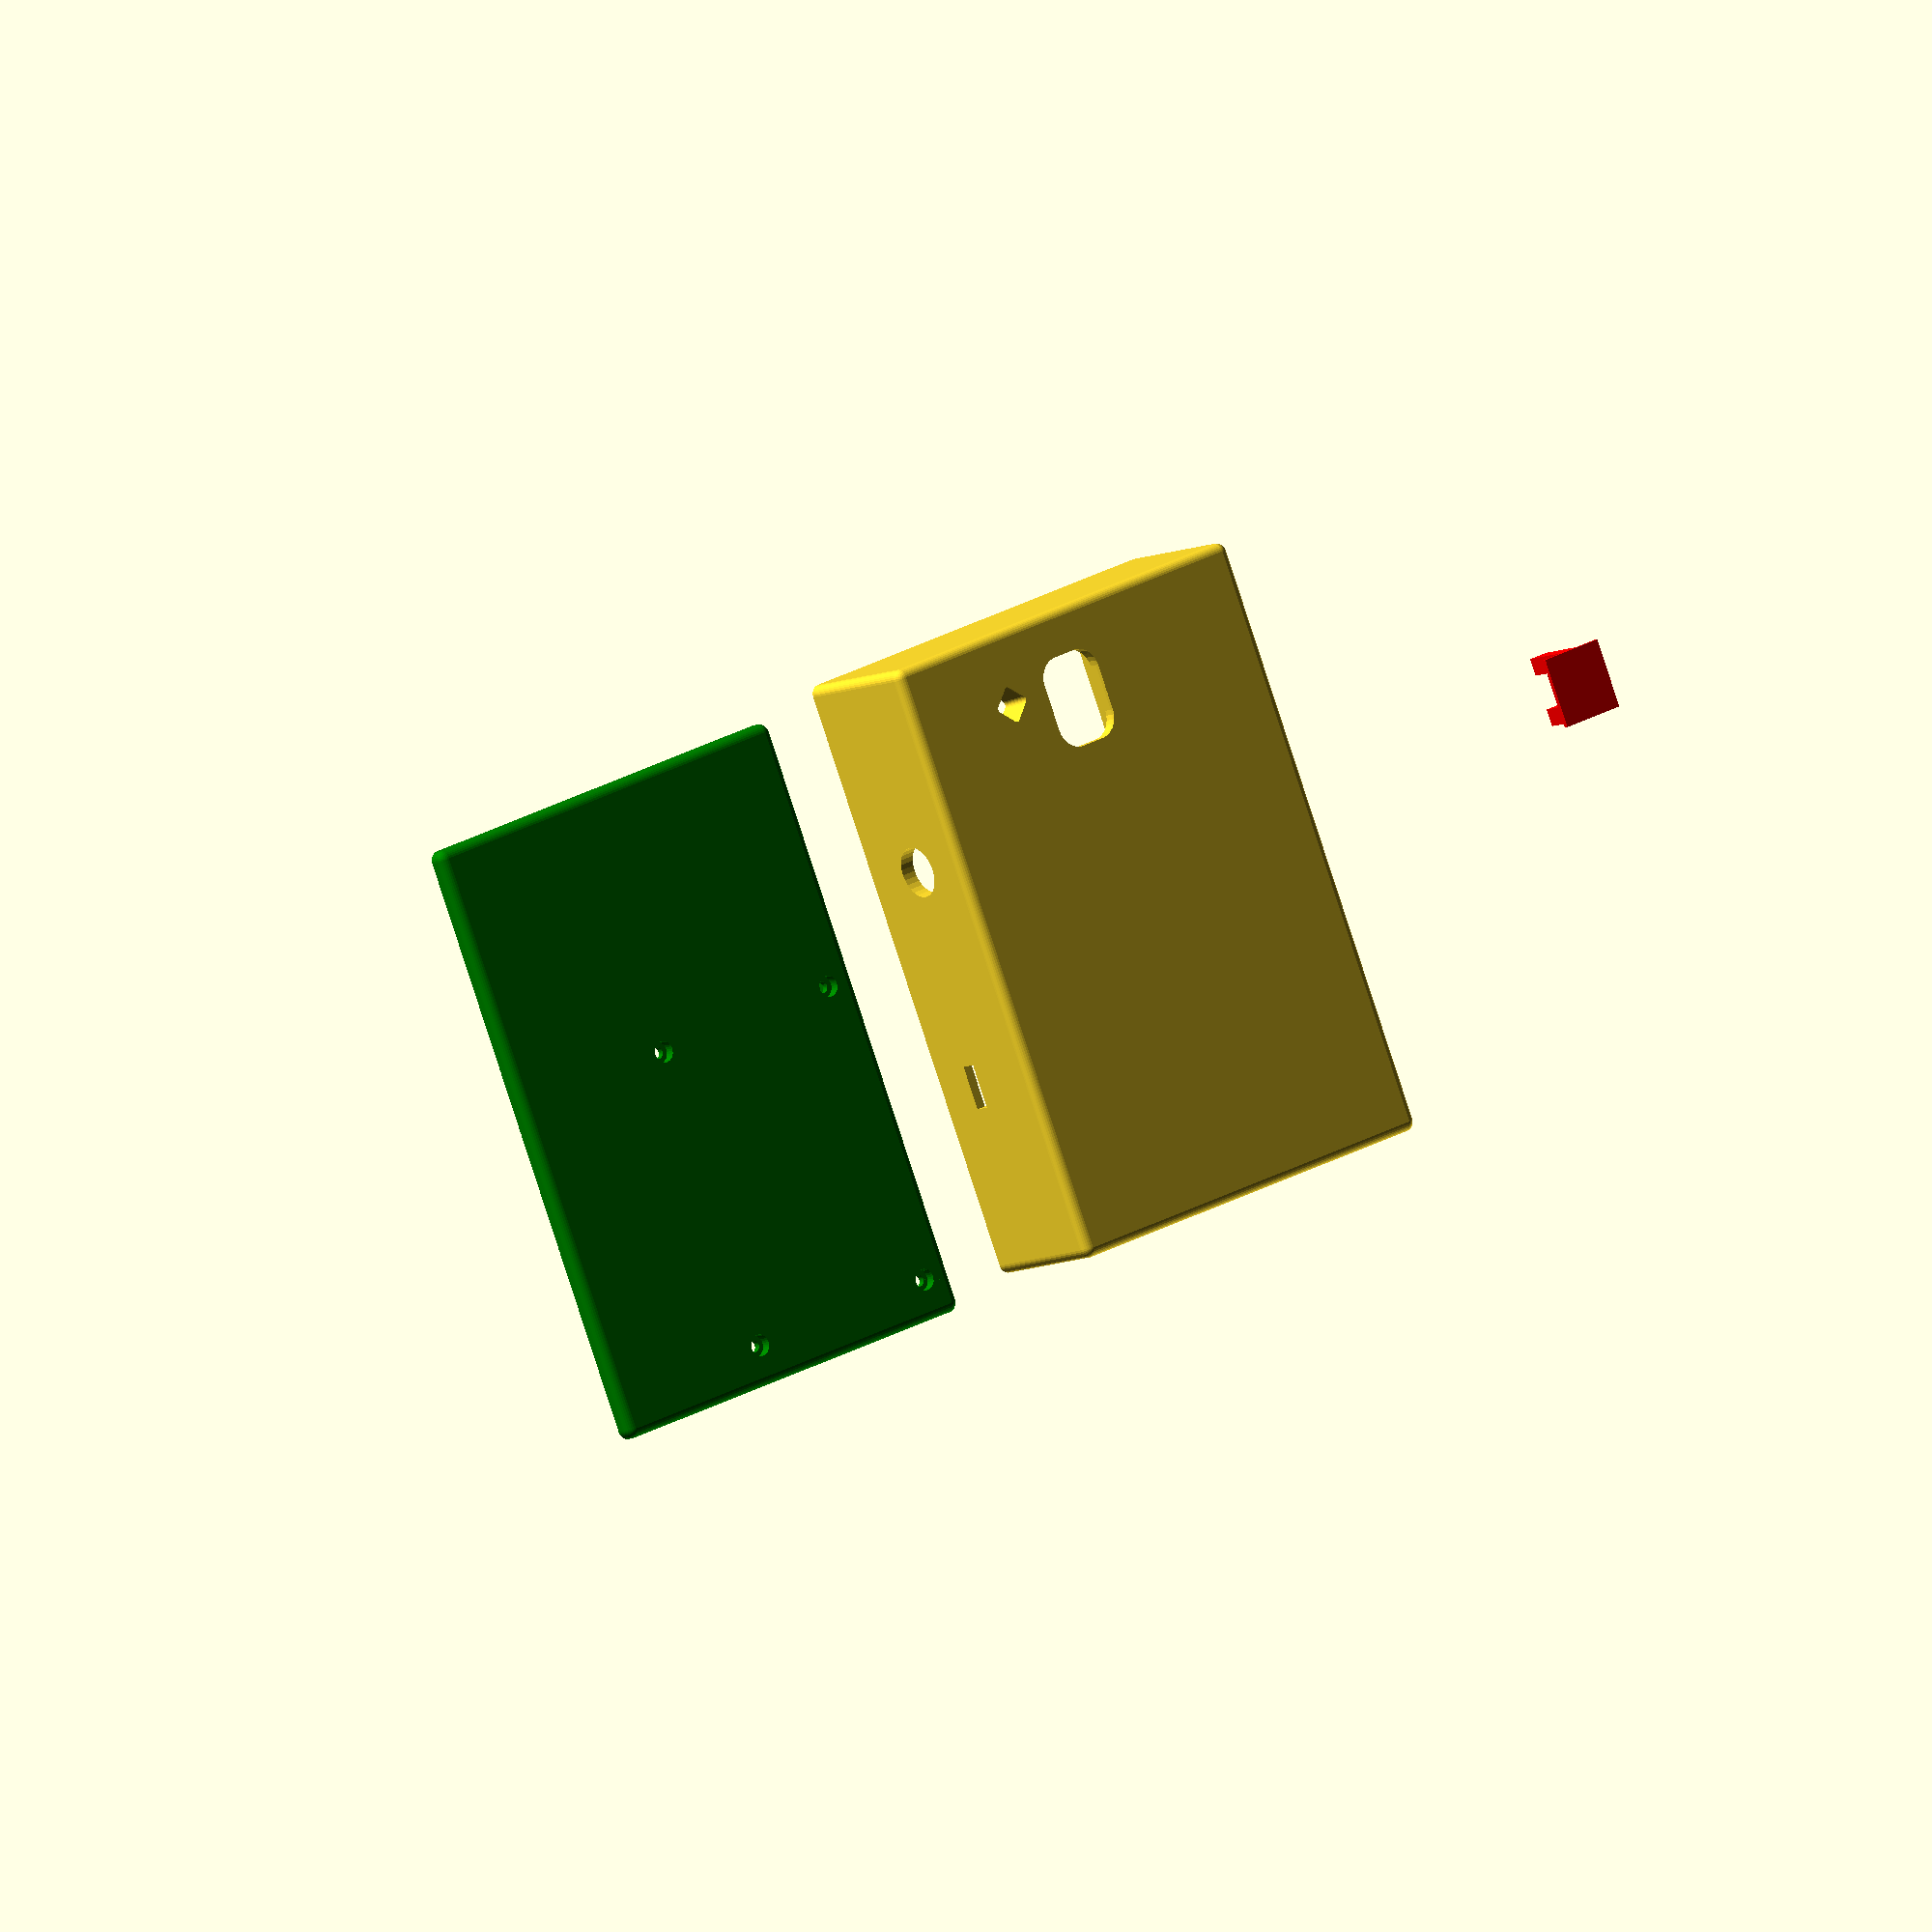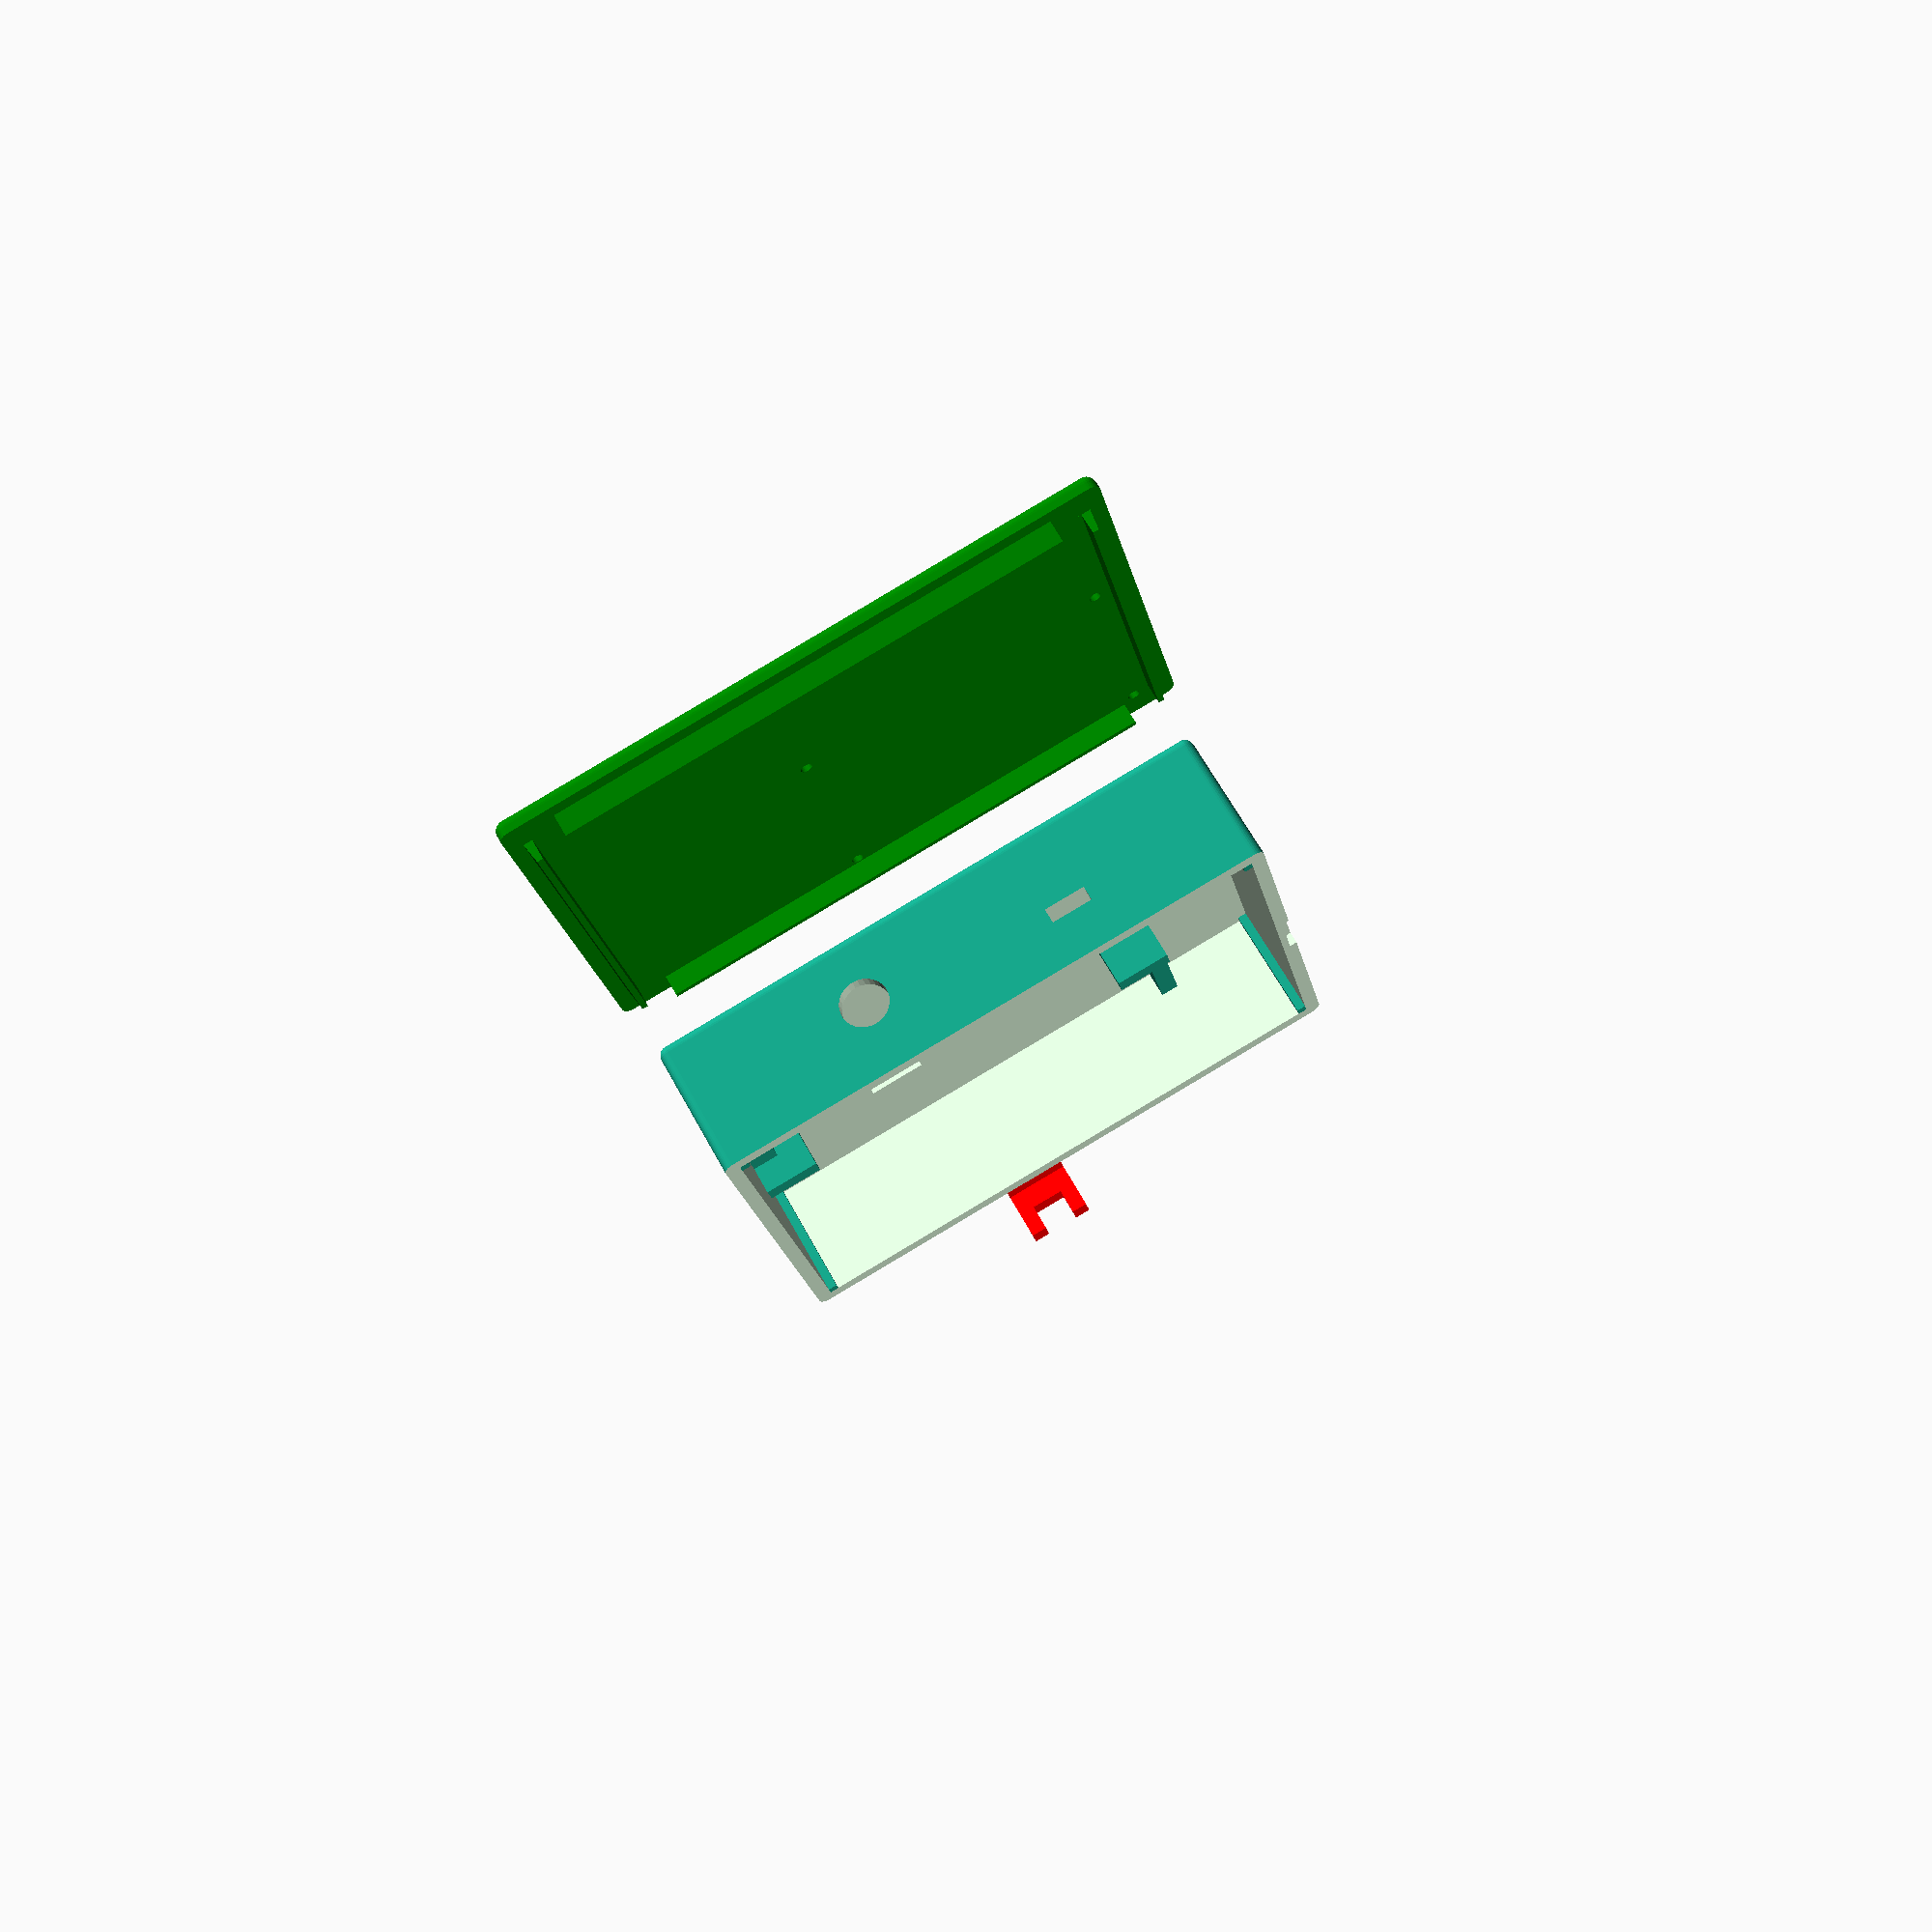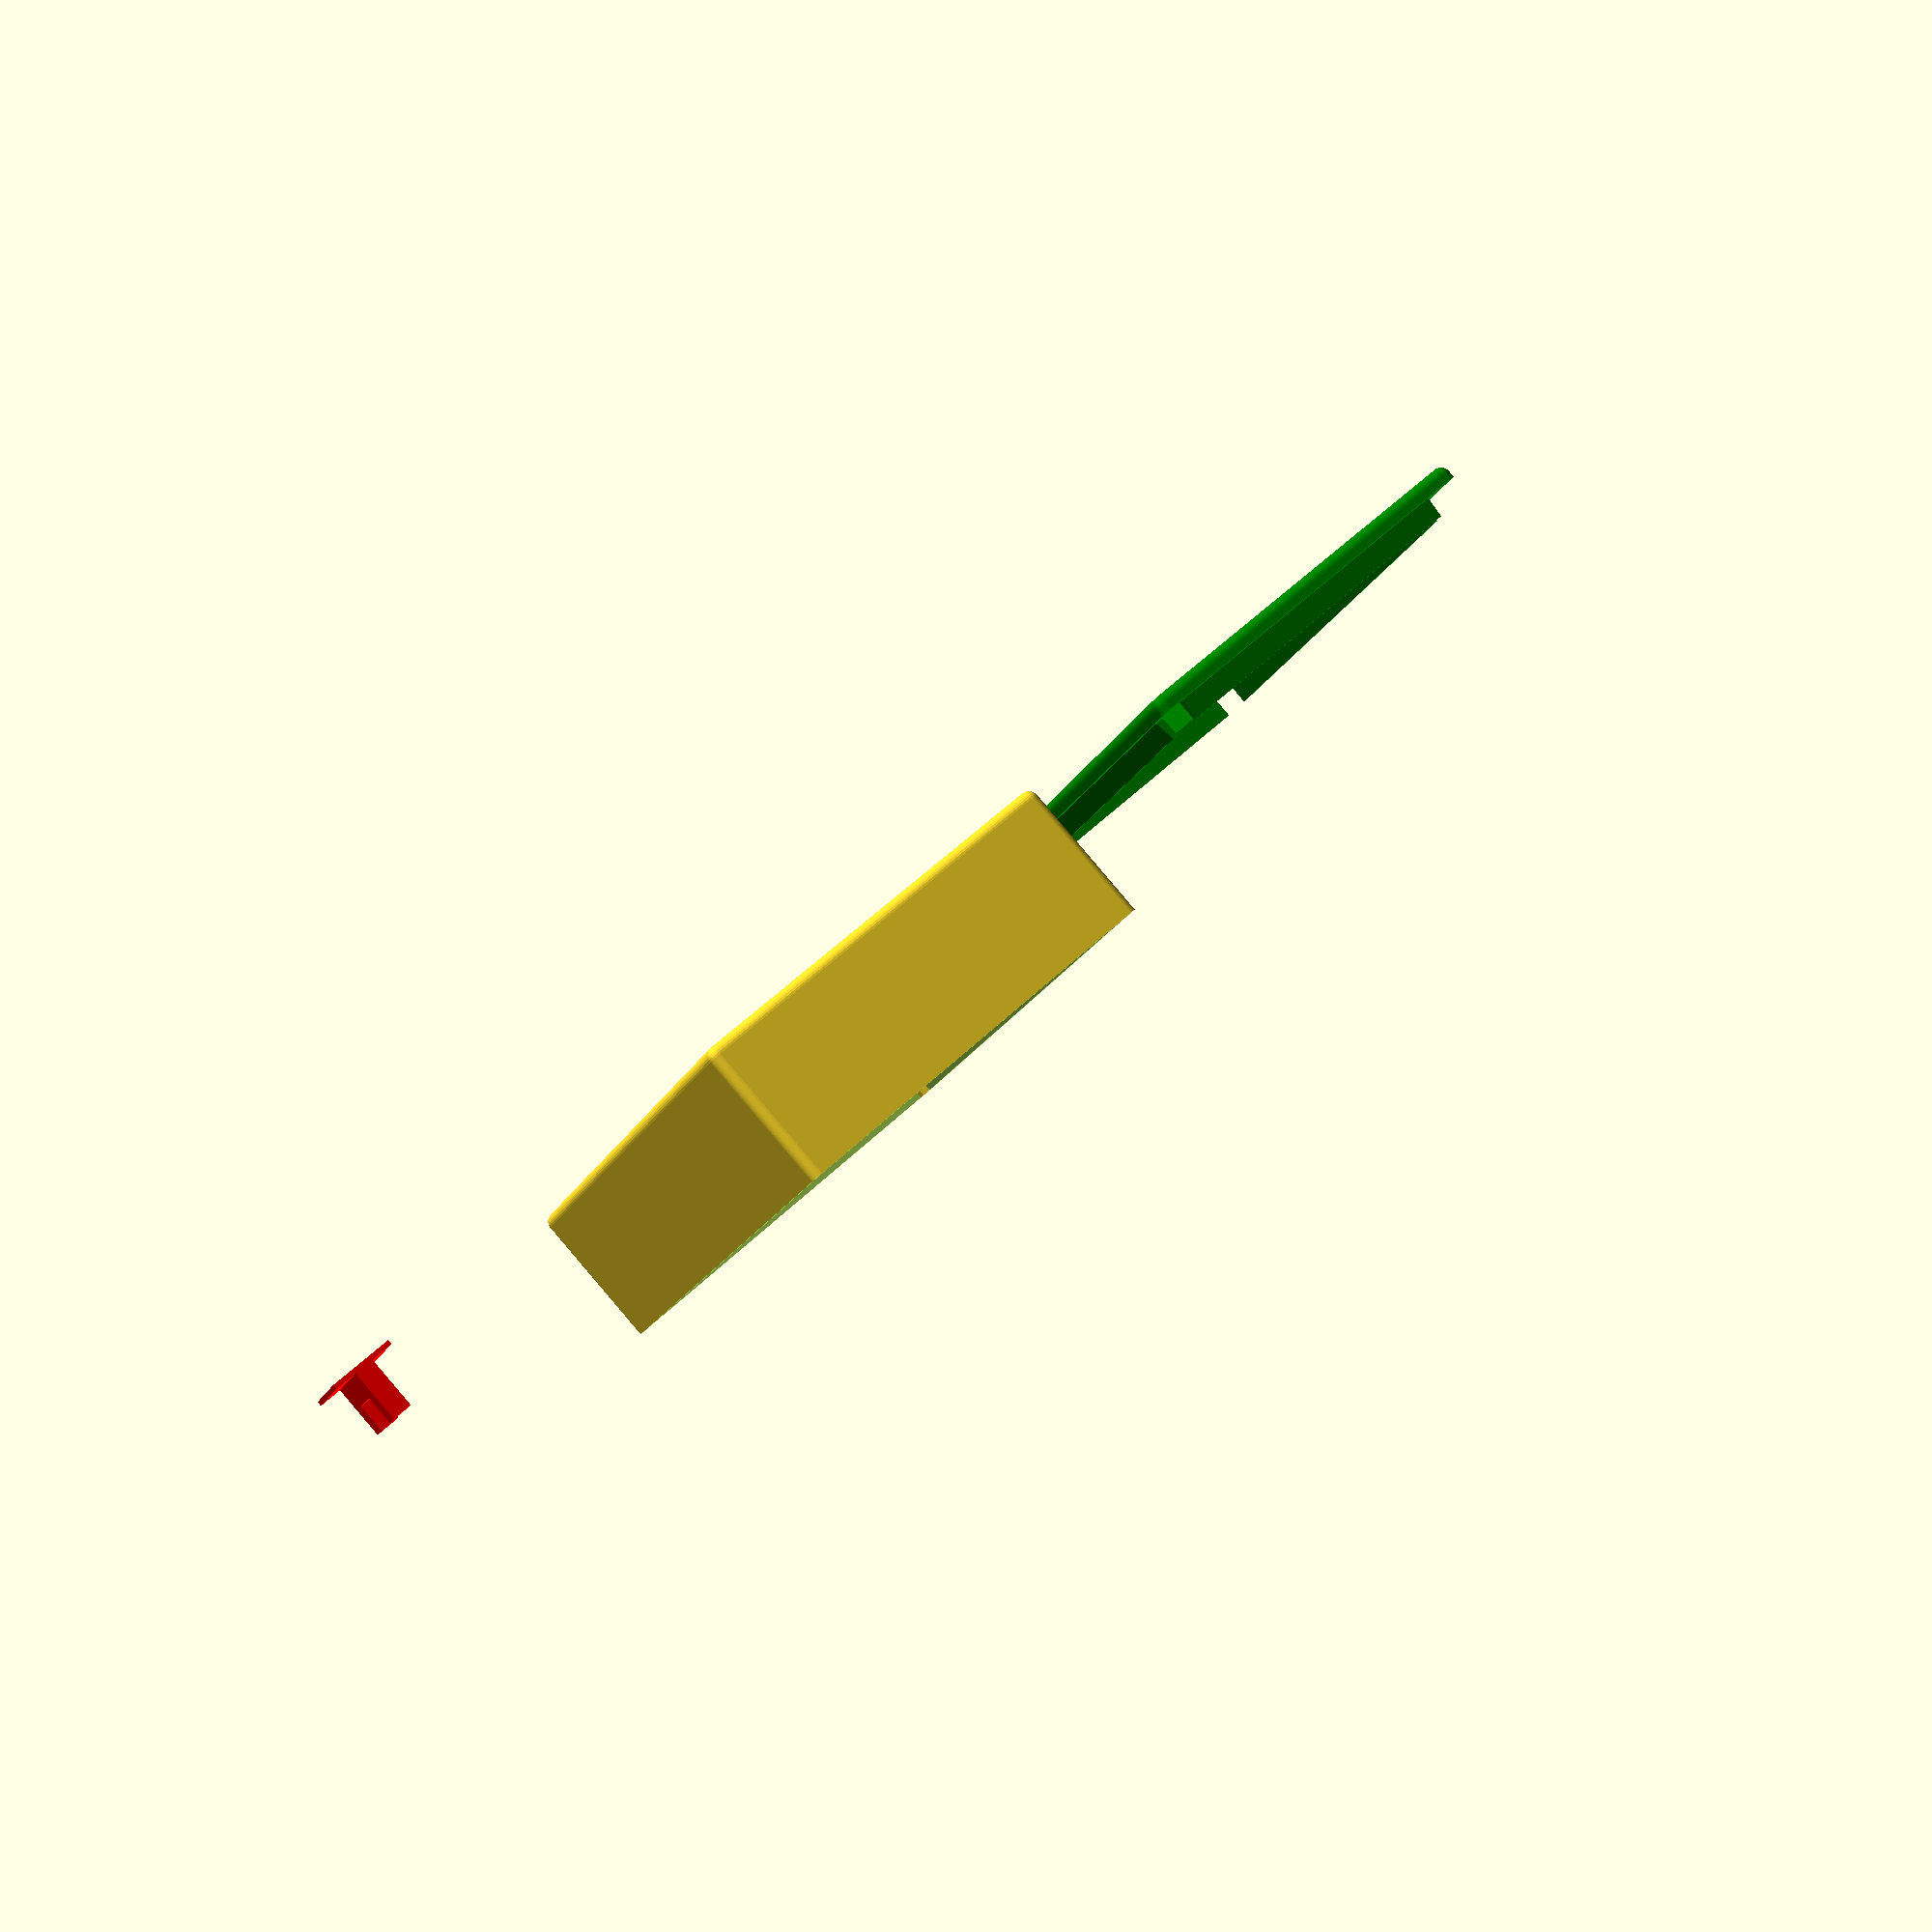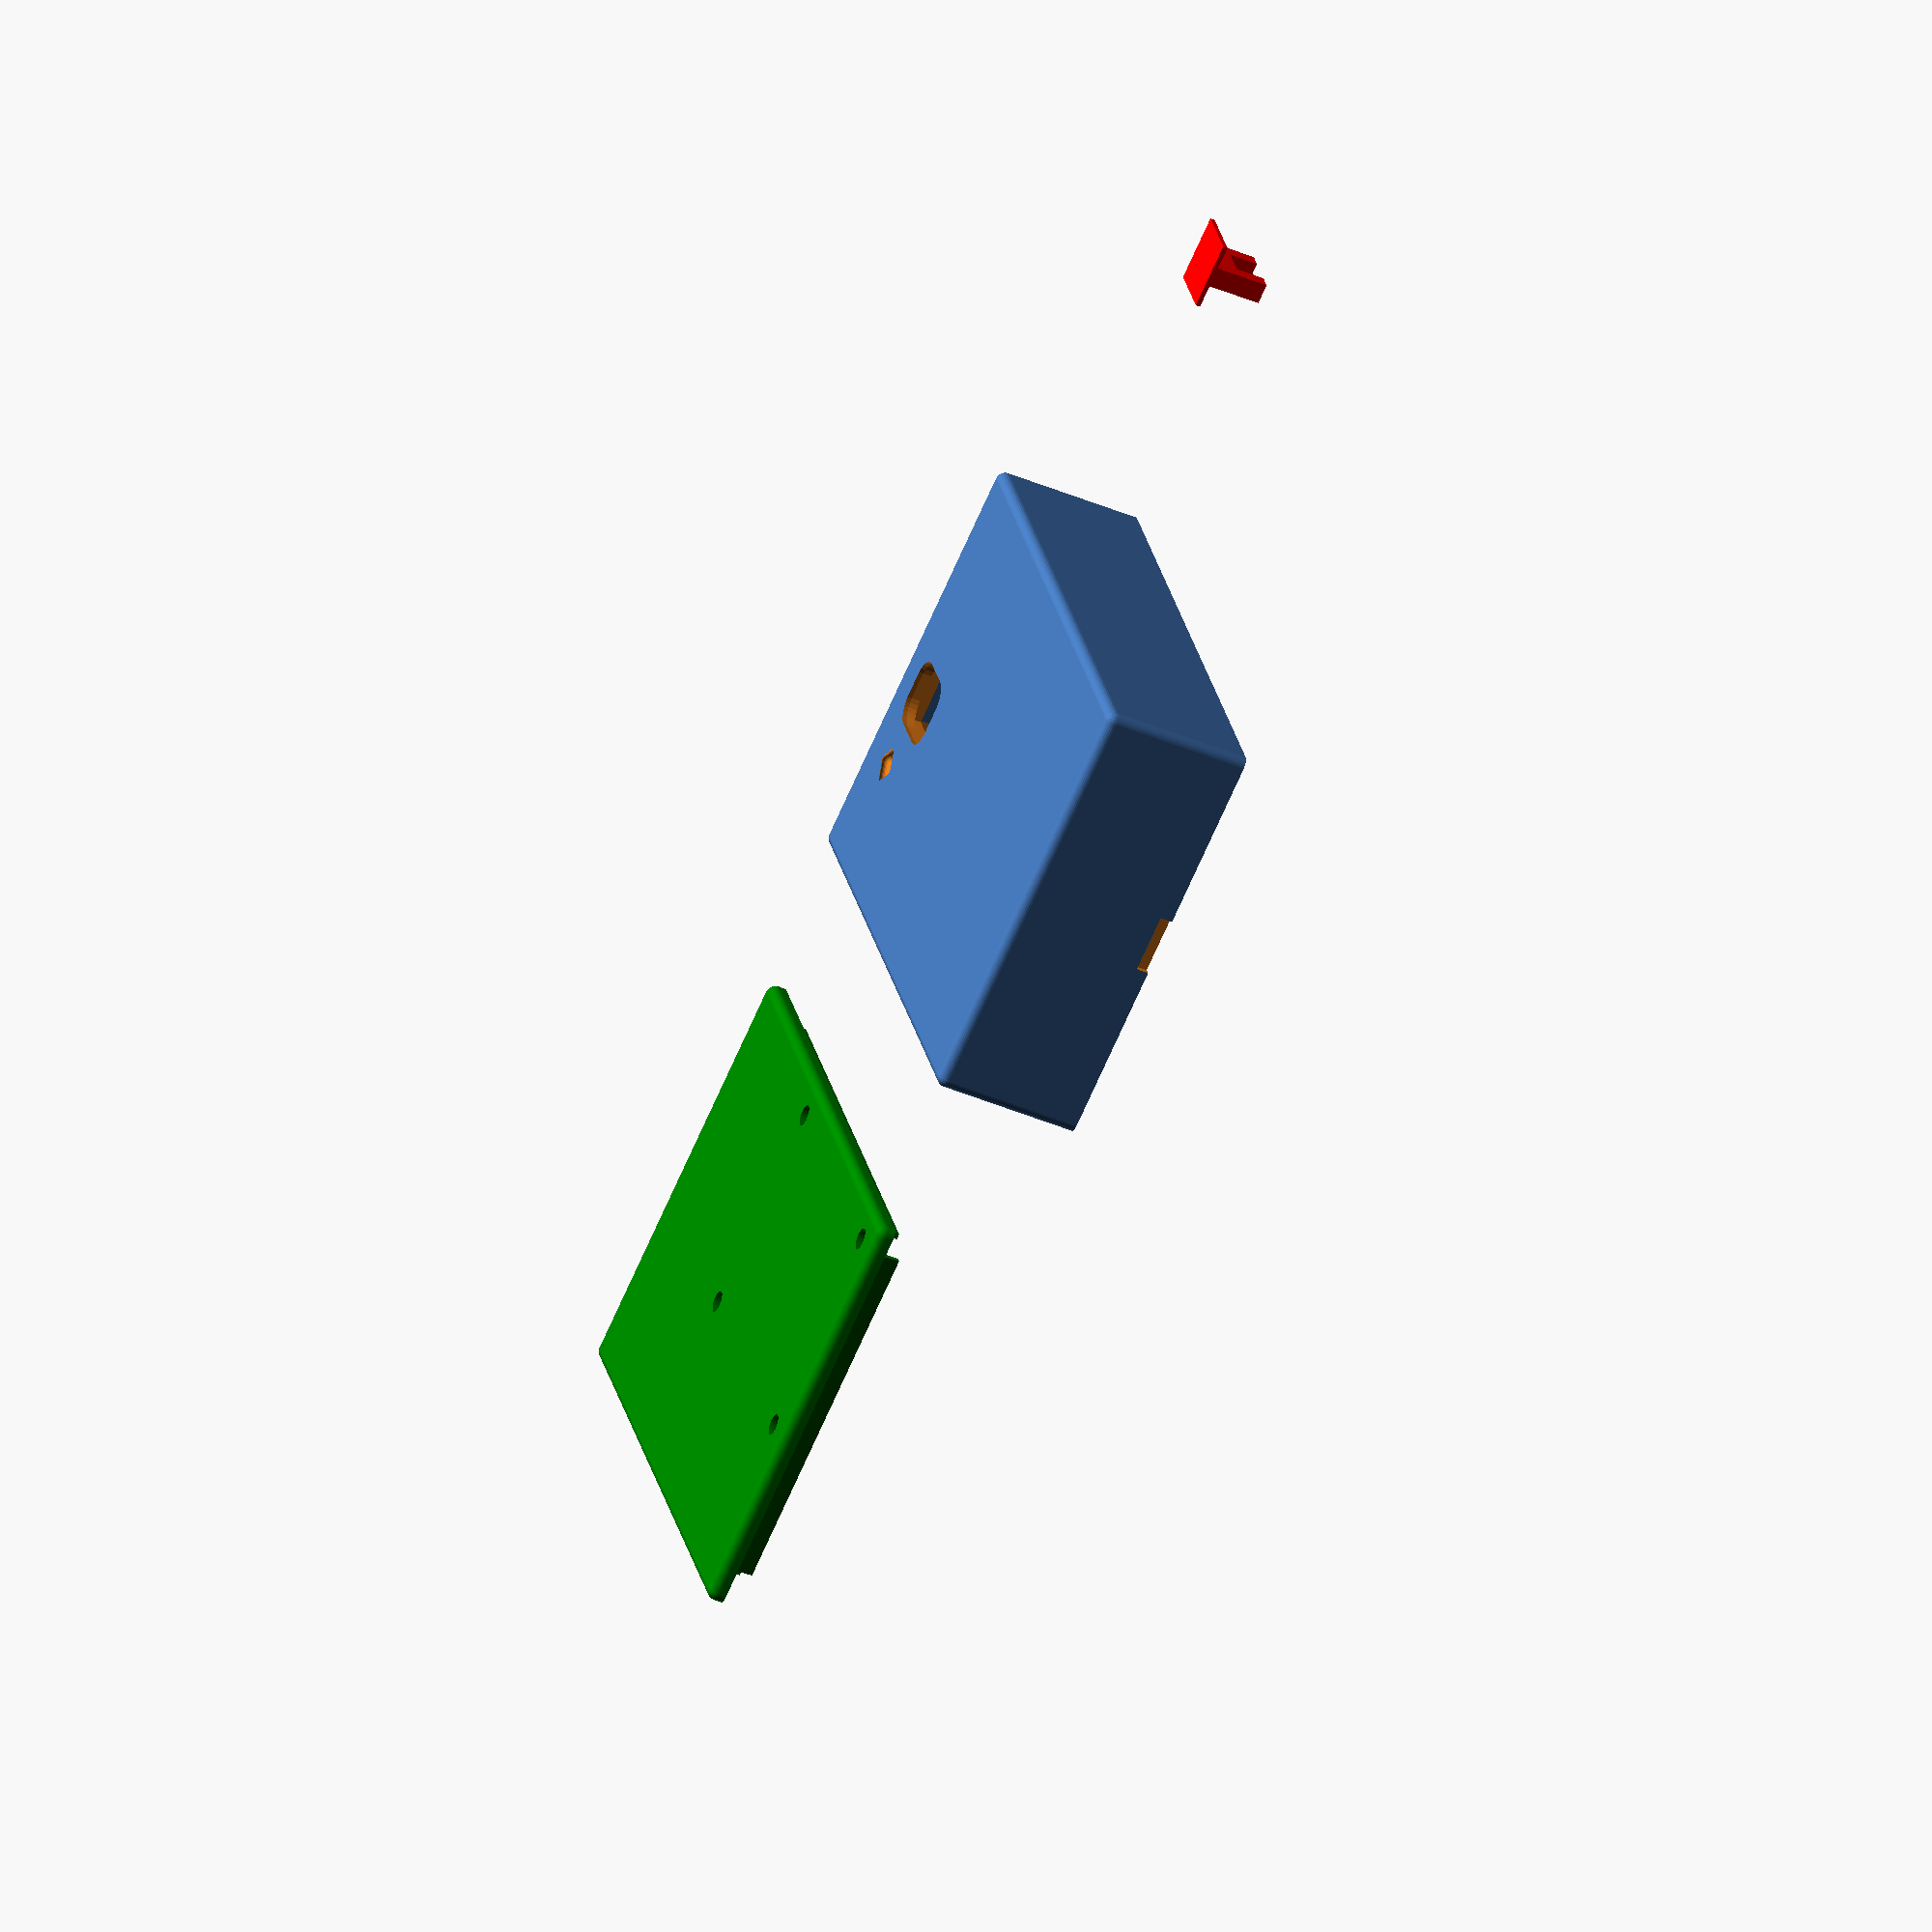
<openscad>
//2000 = 125mm
//1 = 62.5um


//Poprawki w proporcjach (odległości między gwintami na PCB)

scale = 1000;//85x125mm(wnętrze)
//d = 32;
d = 51.2;//3.2mm
HoleSize = 48 + 6;//3mm

scale(0.0625)//skalowanie
{
    BOX();
    color("green")
    translate([scale*2, 0, 0])
        //rotate([0, 180, 0])
        //translate([0, 0, -scale*0.55-5]) //<-zamkniecie pudelka ;)
            LID();
    color("red")
    translate([-scale*2, 0, 0])
        DPDTHOLDER();
}

module DPDTHOLDER()
{
    //translate([scale*2 + 428,215,50]){
    translate([0,25,0])
        cube([70, 240, 100]);
    translate([0,25,0])
        cube([70, 47.5+12, 200]);
    translate([0,217.5-12,0])
        cube([70, 47.5+12, 200]);
    translate([-80,25,0])
        cube([70+160, 240, 16]);
    //}
}

module BOX()
{
union()
{
    TrzymadelkaDoPB();
    //TrzymadelkoDoDPDT();
difference()
{
    union(){
        Boxxy();
        PCBTower();
    }
    OtworyNaPCB();
    SensorsHolderHoles();
    SensorsHoles();
    
    ConnectButtonHole();
    OnOffHole();
}}}

module TrzymadelkaDoPB()
{
    //trzymadelka do powerbanku
       translate([-228-60+1,800,d/3])
            cube([64, 200, 200]);
            
       translate([-228-60+1,-816+198 - 32,d/3])
            cube([64, 200, 200]);
       translate([-680,-816+198 - 32,d/3])
            cube([450, 64, 8*16]);
}

module TrzymadelkoDoDPDT()
{
    translate([13.6 - 16, 215, 0]){
    translate([430,25,0])
        cube([70, 240, 150]);
    translate([430,25,0])
        cube([70, 47.5+12, 250]);
    translate([430,217.5-12,0])
        cube([70, 47.5+12, 250]);}
}

module OtworyNaPCB()
{
    //rosuniecie wszystkich otworow od siebie o 2mm -> 32
    translate([-160 + 16, -950, 21 - HoleSize + 32 + 6.4])
        {
         translate([25+1.75*16 - 16,25+1.75*16 - 16,0])
        cylinder(r1 = HoleSize/2, r2 = HoleSize/2, h = 2*64);
         translate([50*16 - 22 - 1.75*16 + 16,25+1.75*16 - 16,0])
        cylinder(r1 = HoleSize/2, r2 = HoleSize/2, h = 2*64); 
         translate([25+1.75*16 - 16,25 + 16 * 68-14 - 1.75*16 + 16,0])
        cylinder(r1 = HoleSize/2, r2 = HoleSize/2, h = 2*64); 
         translate([50*16 - 22 - 1.75*16 + 16,25 + 16 * 68-14 - 1.75*16 + 16,0])
        cylinder(r1 = HoleSize/2, r2 = HoleSize/2, h = 2*64);        
        }    
}

module OtworyNaSruby()
{
    //rosuniecie wszystkich otworow od siebie o 2mm -> 32
    translate([-160 + 16, -950, 21 - HoleSize + 32])
        {
         translate([25+1.75*16 - 16,25+1.75*16 - 16,0])
        cylinder(r1 = HoleSize/2 + 10, r2 = HoleSize/2 + 10, h = 2*64);
         translate([50*16 - 22 - 1.75*16 + 16,25+1.75*16 - 16,0])
        cylinder(r1 = HoleSize/2 + 10, r2 = HoleSize/2 + 10, h = 2*64); 
         translate([25+1.75*16 - 16,25 + 16 * 68-14 - 1.75*16 + 16,0])
        cylinder(r1 = HoleSize/2 + 10, r2 = HoleSize/2 + 10, h = 2*64); 
         translate([50*16 - 22 - 1.75*16 + 16,25 + 16 * 68-14 - 1.75*16 + 16,0])
        cylinder(r1 = HoleSize/2 + 10, r2 = HoleSize/2 + 10, h = 2*64);        
        }    
}

module OtworyMniejsze()
{
    translate([-160 + 16, -950, 21 - HoleSize])
        {
         translate([25+1.75*16 - 16,25+1.75*16 - 16,0])
        cylinder(r1 = 20, r2 = 20, h = 2*64);
         translate([50*16 - 22 - 1.75*16 + 16,25+1.75*16 - 16,0])
        cylinder(r1 = 20, r2 = 20, h = 2*64); 
         translate([25+0.75*16,25 + 16 * 68-14 - 1.75*16 + 16,0])
        cylinder(r1 = 20, r2 = 20, h = 2*64); 
         translate([50*16 - 22 - 1.75*16 + 16,25 + 16 * 68-14 - 1.75*16 + 16,0])
        cylinder(r1 = 20, r2 = 20, h = 2*64);        
        }    
}

module PCBTower()
{
    //rzosuniecie wszystkich otworow od siebie o 2mm -> 32
    translate([-160 + 16, -950, 21 - HoleSize + 32 + 40 + 6.4])
        {
         translate([25+1.75*16 - 16,25+1.75*16 - 16 - 20,0])
        cube([96 + 16, 96 + 40+16, 2*64 - 48], true);
         translate([50*16 - 22 - 1.75*16 + 16 + 5,25+1.75*16 - 16 - 20,0])
        cube([96 + 10+16, 96 + 40+16, 2*64 - 48], true);
         translate([25+1.75*16 - 16,25 + 16 * 68-14 - 1.75*16 + 16,0])
        cube([96+16, 96+16, 2*64 - 48], true); 
        translate([50*16 - 22 - 1.75*16 + 31,25 + 16 * 68-14 - 1.75*16 + 16,0])
        cube([96 + 15+16, 96+16, 2*64 - 48], true);
       }    
}

module OnOffHole()
{
    translate([scale/2 + 3*64, -scale*0.4, scale/4+40])
        cube([3*64, 9*16 + 8, 3*16 + 8], true);
    translate([scale/2 + 1.85*64, -scale*0.4, scale/4+40])
        cube([2.5*64, 10.5*16 + 32, 5.5*16 + 32], true);
}

module ConnectButtonHole()
{
    translate([650, 360, 64+6+129-12 + 30])
    rotate([0, 90, 0])
        cylinder(r1 = 80 + 8, r2 = 80 + 8, h = 2*64);
}

module SensorsHolderHoles()
{
    translate([50, 921 + 1.14*16, -d/4 + 101 - 80 + 24.8])
        cylinder(r1 = HoleSize/2, r2 = HoleSize/2, h = 2*64);
    
    translate ([320, 797+74, -64/4 + 37 - 48 + 16]){
    translate([-24-47 + 4, 0, 0]) // zblizenie otworow o 0.5mm, odleglosc przed zmiana 5.92mm -> -4 dla obu
        cylinder(r1 = HoleSize/2, r2 = HoleSize/2, h = 1.5*d);
    translate([24+47 - 4, 0, 0])
        cylinder(r1 = HoleSize/2, r2 = HoleSize/2, h = 1.5*d);}
}

module SensorsHoles()
{
translate([50, 750-12, 32]){
minkowski(){
        cube([240-160, 320-160, 100], true);
        sphere(80);
    }
    translate([0, 0, 7.566 + 64 - 40])
        cube([240, 320 + 5, 100], true);
}
    minkowski(){
    translate([320, 800, -20 + 32])
        cylinder($fn = 4, r2 = 10, r1 = 50, h = 60, center = true);
        sphere(20);
    }
}

module Boxxy()
{
    union(){
    translate([224 + 15 - 300 - 120 - 60, scale - 1.5*64, 0])
        cube([224 + 120+64, 1.5*64, 81 + 32]);//holder przy DHT
    
    Wregi();
        
    difference(){
    minkowski(){
    translate([0, 0, scale/4])
        cube([1.36*scale + 2*d/3, 2*scale + 2*d/3, scale/2], true);//pudło
    sphere(2*d/3);
    }
    translate([0, 0, scale*0.75 - 2.4*16 + 21])
        cube([2*scale, 4*scale, scale/2], true);//wygladzenie z gory
    
    translate([0, 0, scale/2 + d/3 + 32])
        cube([1.36*scale, 2*scale, scale], true);//pustka
    
    translate([-220-60-50, 300, 0])
        cube([100, 200, 50]);
    
    //korytko do wyciagania pb
    
    translate([-100, -1075, 440])
        cube([200, 50, 50]);
    
    //łapacz do pokrywki
}}
}

module Wregi()
{
    translate([-680,-1000,0])
        cube([32, 32, 483]);
    translate([680 - 32,1000 - 32,0])
        cube([32, 32, 483]);
    translate([680 - 32,-1000,0])
        cube([32, 32, 483]);
    translate([-680,1000 -32,0])
        cube([32, 32, 483]);
}

module WregiLID()
{
    translate([-680,-1000,0])
        cube([64, 128, 483]);
    translate([680 - 64,1000 - 128,0])
        cube([64, 128, 483]);
    translate([680 - 64,-1000,0])
        cube([64, 128, 483]);
    translate([-680,1000 - 128,0])
        cube([64, 128, 483]);
}

module LID()
{
union()
{
    difference(){
    minkowski(){
    translate([0, 0, d])
        cube([1.36*scale + 2*d/3, 2*scale + 2*d/3, 2*d/3], true);
        sphere(2*d/3);
    }
    translate([0, 0, 2*d - d/3])
        cube([2*scale, 4*scale , d], true);
    
    translate ([-scale/2 - 15, 0, 0]){
    translate ([0, 0, -d - 40])
        //OtworyNaPCB();
        OtworyNaSruby();
    translate ([0, 0, 0])
        OtworyMniejsze();
    }
    }
    difference()
    {
        translate([0, 0, 2*d - 10])
            magic();
        translate([0, 0, 2*d])
            cube([1.36*scale - 64, 2*scale - 64, 3*64], true);
        WregiLID();
    }
}
}

module magic()
{
    //cube([1.36*scale, 2*scale, d + 16], true);
    translate([0, -320, -2*d/3])
    rotate([0, 0, -45])
    cylinder(h = d+16 
     +2.4 + 6, r1 = scale - 32 - 7, r2 = scale - 16 - 32 - 7, $fn = 4);
    
    translate([0, 320, -2*d/3])
    rotate([0, 0, -45])
    cylinder(h = d+16 + 2.4 + 6, r1 = scale - 32 - 7, r2 = scale - 16 - 32 - 7, $fn = 4);
}





































</openscad>
<views>
elev=7.5 azim=22.1 roll=145.6 proj=o view=solid
elev=298.3 azim=257.0 roll=331.9 proj=p view=wireframe
elev=271.7 azim=24.7 roll=319.6 proj=p view=solid
elev=44.3 azim=24.1 roll=243.7 proj=o view=wireframe
</views>
